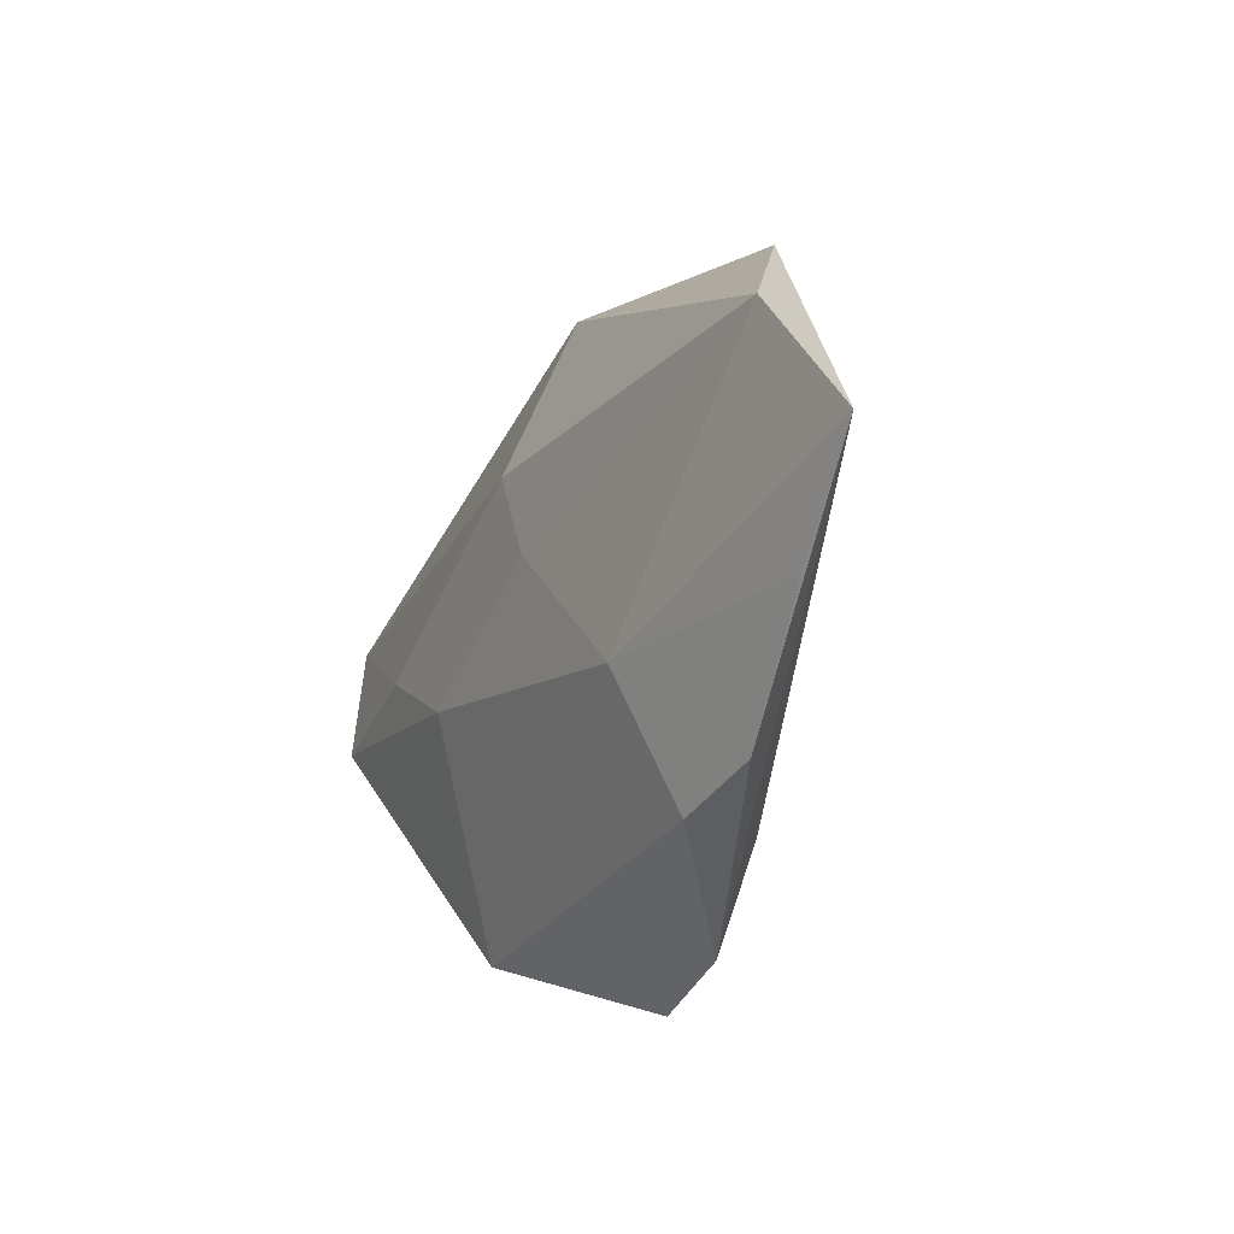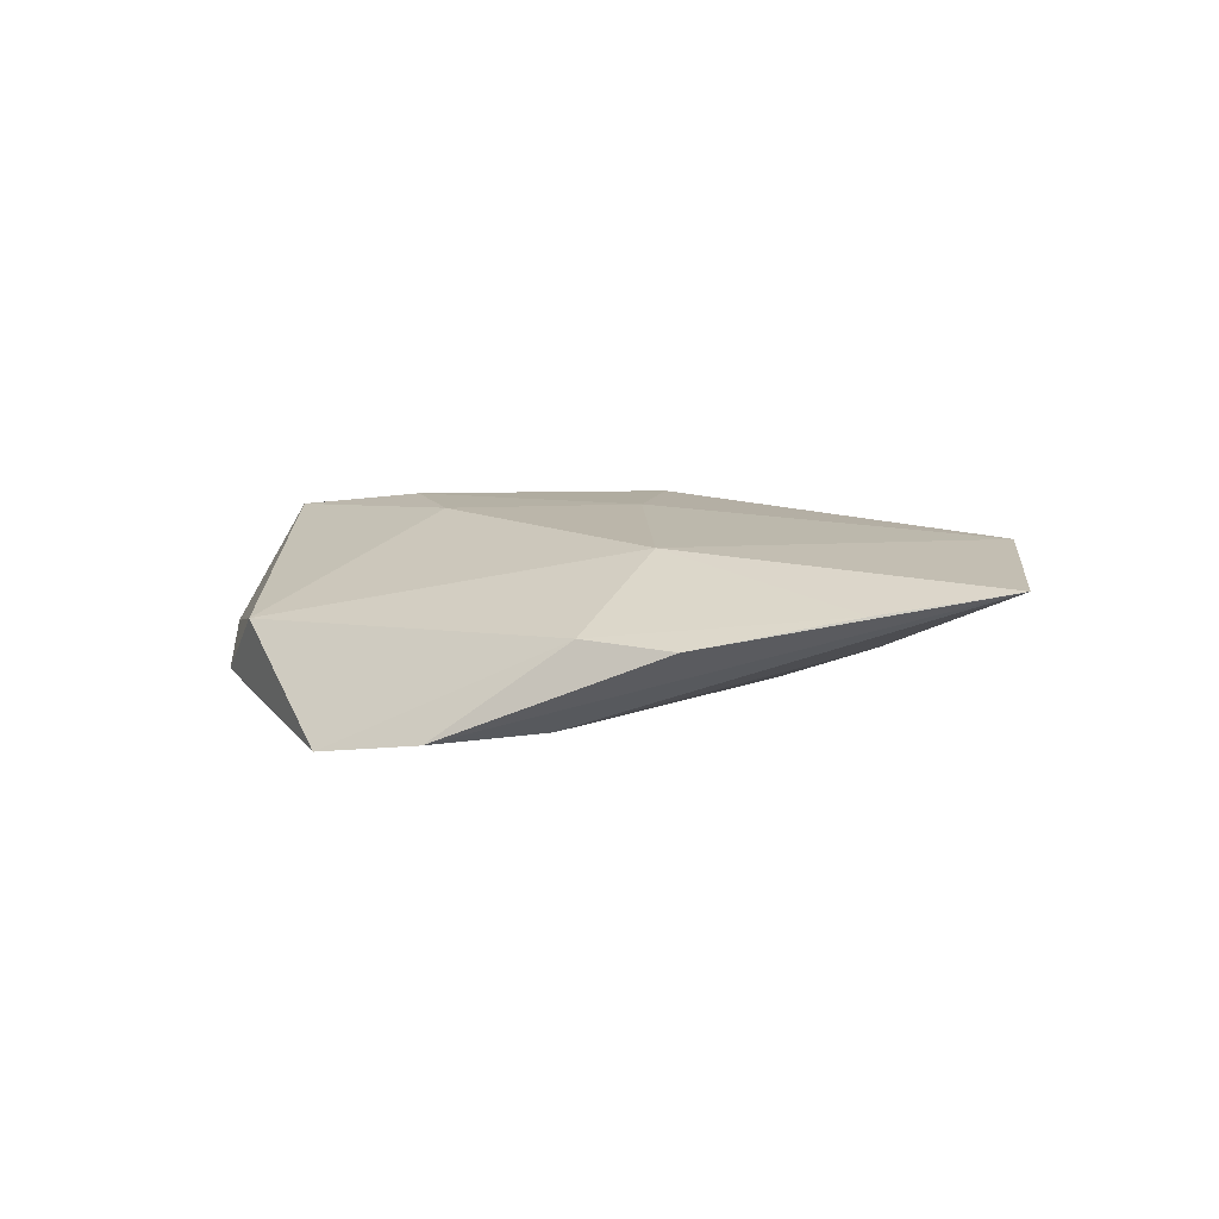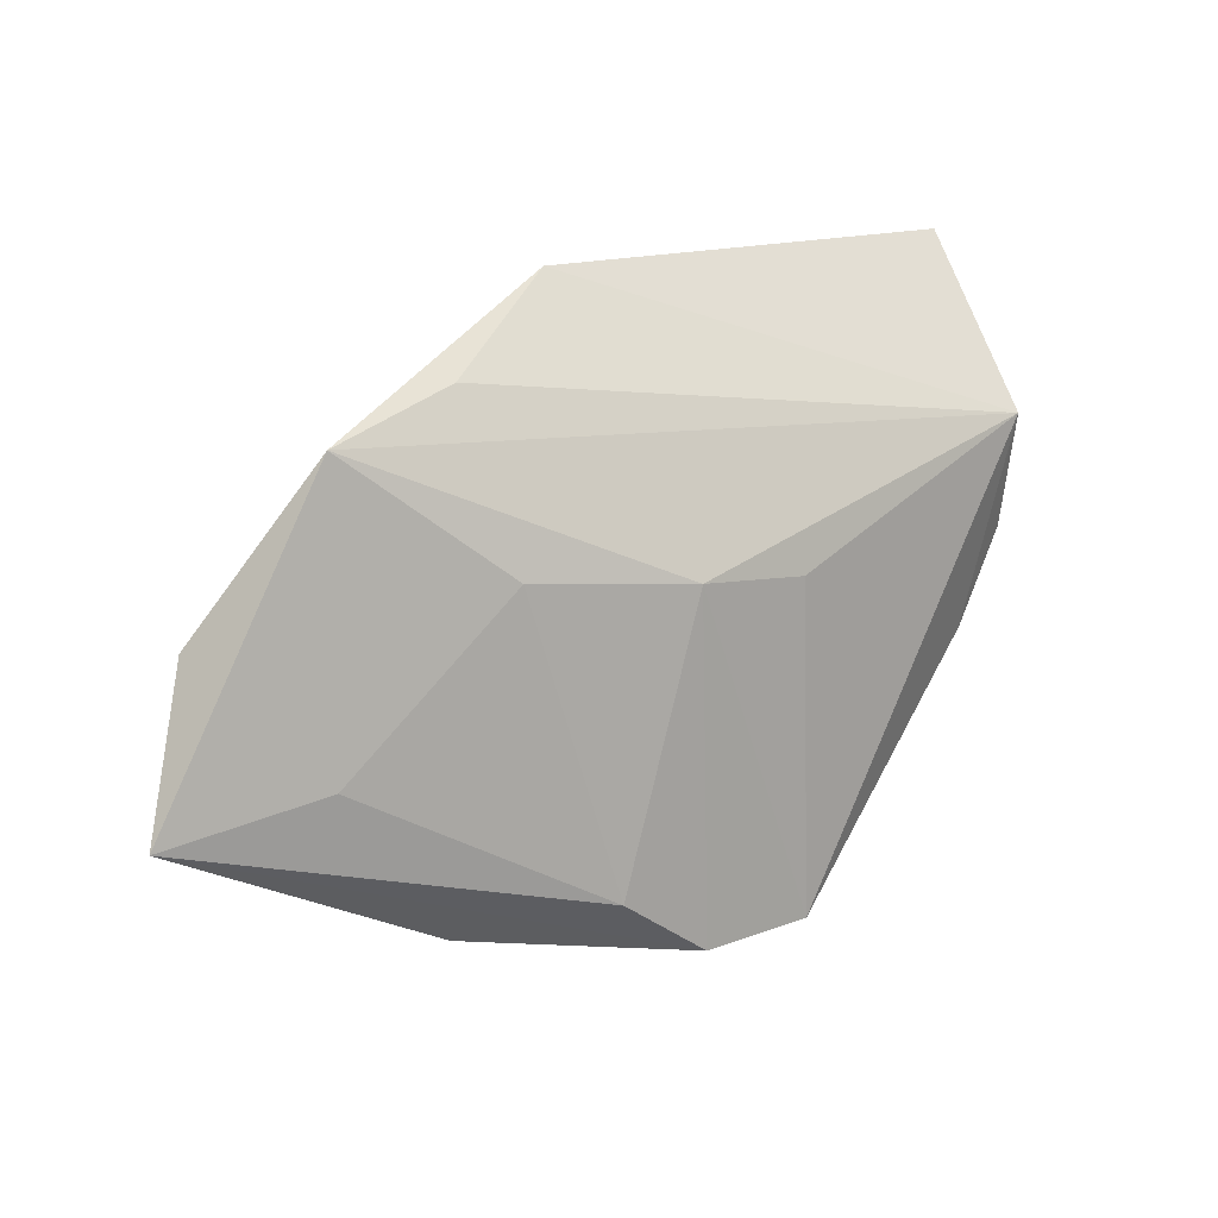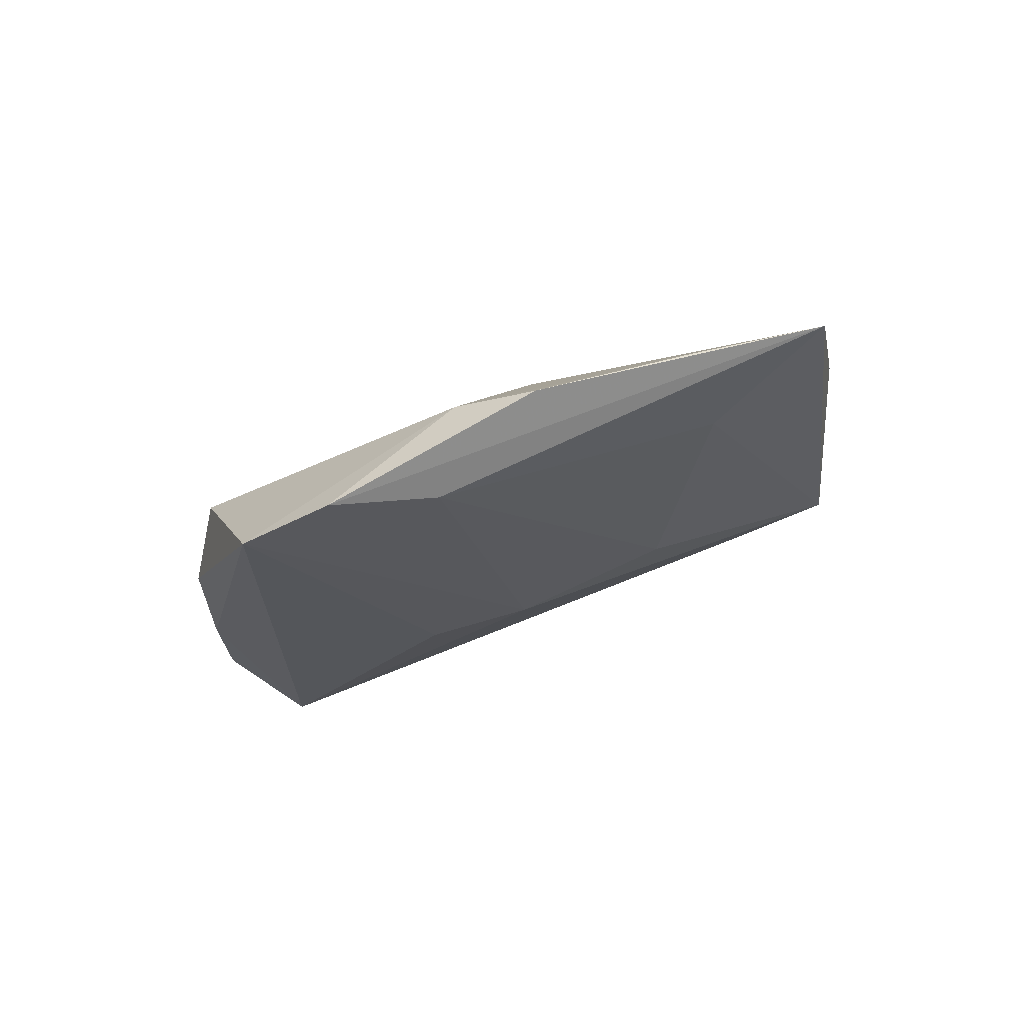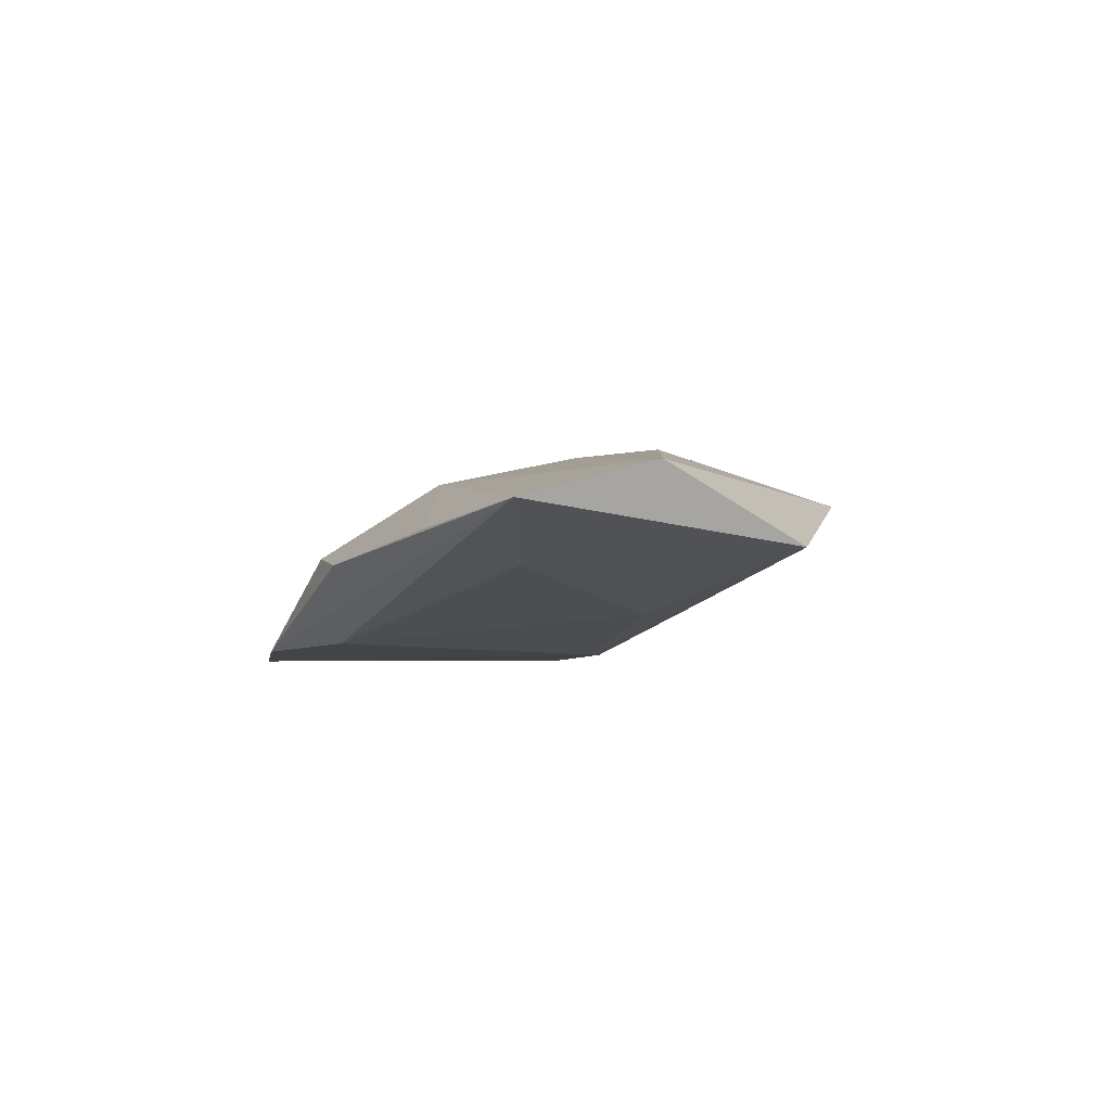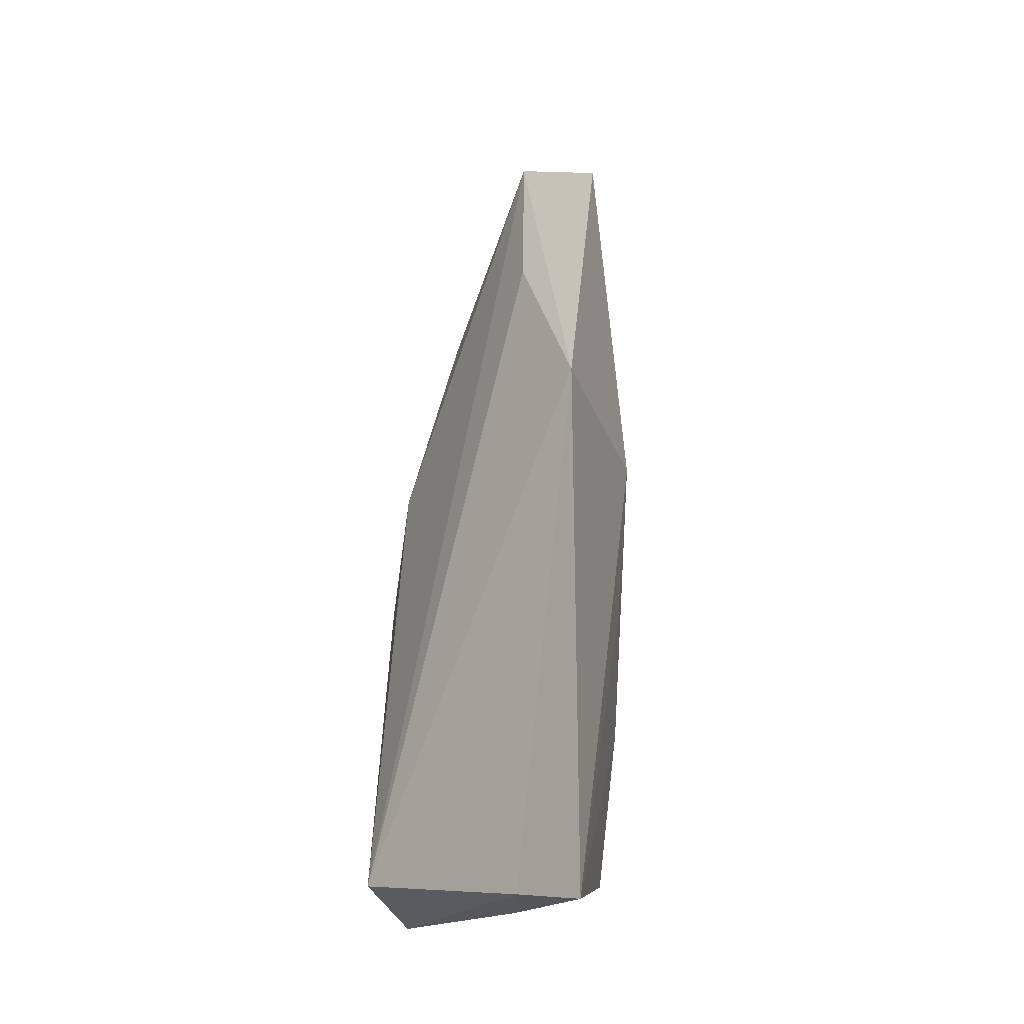
<metadata>
{"format":"obj","ext":"obj","renderer":"f3d","projection":"perspective","resolution":1024,"background":"white","views":[{"elev":-35.0,"azim":64.6,"up":"+Y"},{"elev":3.5,"azim":28.0,"up":"+Z"},{"elev":14.7,"azim":136.8,"up":"+Y"},{"elev":-25.1,"azim":34.3,"up":"+Z"},{"elev":-1.7,"azim":79.2,"up":"+Z"},{"elev":68.7,"azim":-87.7,"up":"+Y"}]}
</metadata>
<code>
v -0.03205 -0.02102 -0.00682
v -0.04695 0.0254 0.002835
v 0.02969 0.02524 0.00078
v -0.04278 0.0152 -0.01372
v -0.03992 0.005206 0.01249
v -0.04123 -0.007211 -0.002195
v 0.009872 0.01195 0.01432
v -0.04485 0.0008358 -0.009813
v 0.03373 -0.03251 -0.001738
v 0.01253 0.03491 0.006846
v 0.02819 0.005767 -0.007447
v 0.05092 -0.02389 0.001977
v 0.04776 -0.01305 -0.001993
v 0.01772 -0.03028 -0.01099
v -0.006552 0.001849 -0.01372
v -0.02128 0.004004 0.01393
v -0.0242 -0.02761 -0.0002575
v 0.006304 -0.03828 -0.01218
v 0.007997 0.003261 -0.01267
v -0.007717 0.01001 0.01378
v -0.04677 0.03491 0.002988
v 0.02196 -0.03308 -0.0006861
v 0.02408 -0.01892 0.008363
v -0.01162 -0.004907 0.01226
v -0.038 -0.01033 -0.00997
v -0.007967 -0.03791 -0.01372
v 0.04617 0.02063 0.0003073
v 0.06542 -0.01675 0.004547
v 0.01252 0.0003096 0.01281
v -0.04481 0.02357 0.009834
v 0.05799 0.0008342 0.009289
f 2 21 8
f 2 30 21
f 5 16 30
f 8 21 4
f 21 30 10
f 10 4 21
f 17 26 22
f 8 4 25
f 25 4 26
f 17 5 6
f 6 5 30
f 6 2 8
f 30 2 6
f 27 4 3
f 3 10 27
f 4 10 3
f 7 10 30
f 17 22 23
f 13 27 28
f 19 4 27
f 17 6 1
f 8 25 1
f 1 6 8
f 1 26 17
f 1 25 26
f 30 16 20
f 20 7 30
f 16 7 20
f 27 10 31
f 10 7 31
f 28 27 31
f 31 23 28
f 26 19 18
f 18 22 26
f 18 9 22
f 28 9 18
f 29 7 16
f 29 31 7
f 23 31 29
f 22 9 12
f 12 23 22
f 12 9 28
f 28 23 12
f 26 4 15
f 15 19 26
f 4 19 15
f 27 13 11
f 11 19 27
f 14 18 19
f 19 11 14
f 28 18 14
f 14 11 13
f 14 13 28
f 24 29 16
f 23 29 24
f 17 23 24
f 24 5 17
f 16 5 24

</code>
